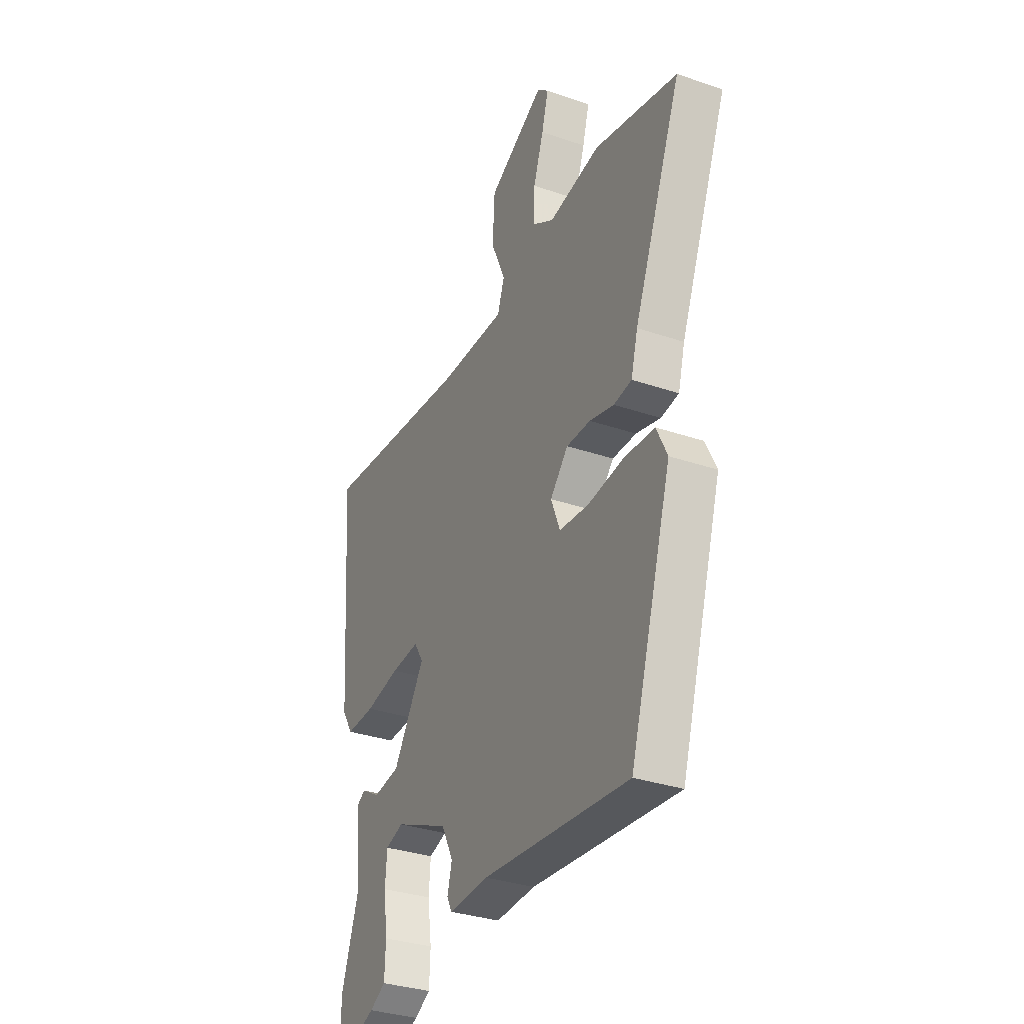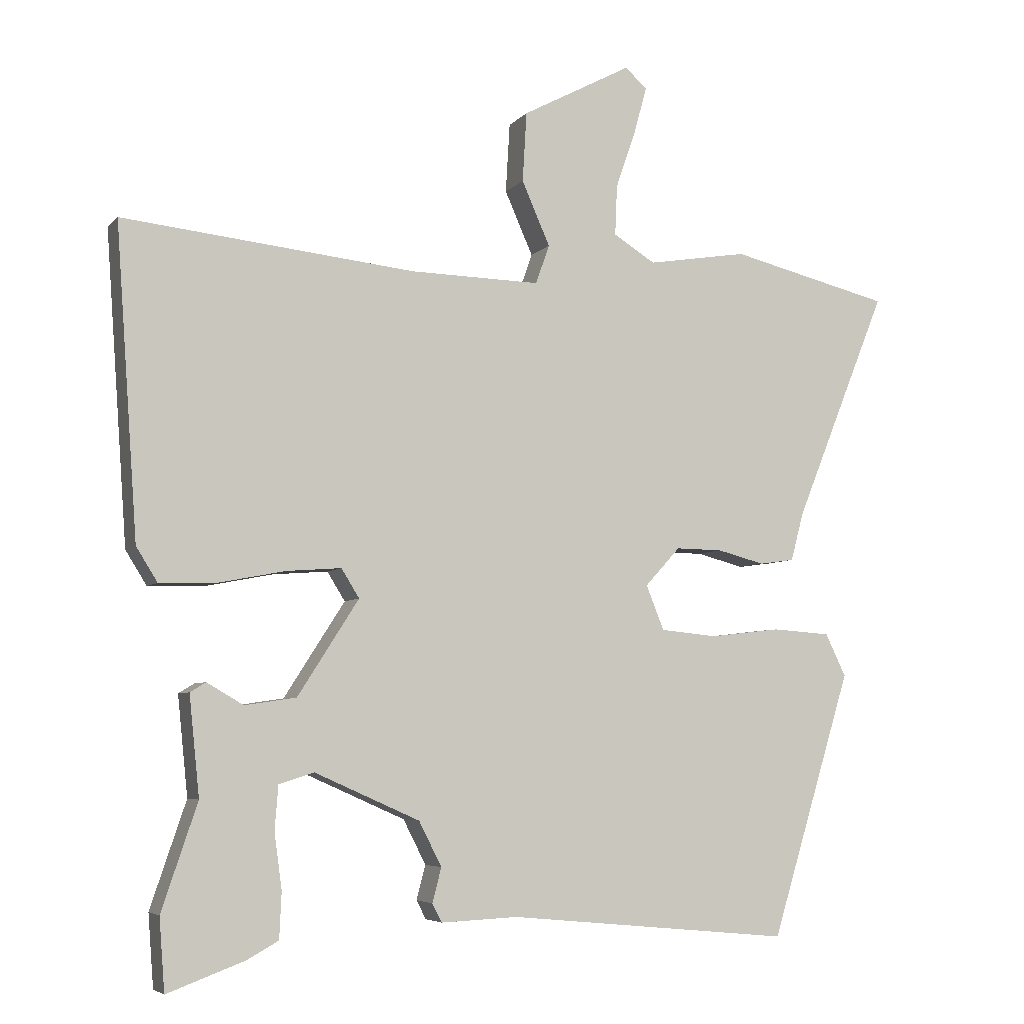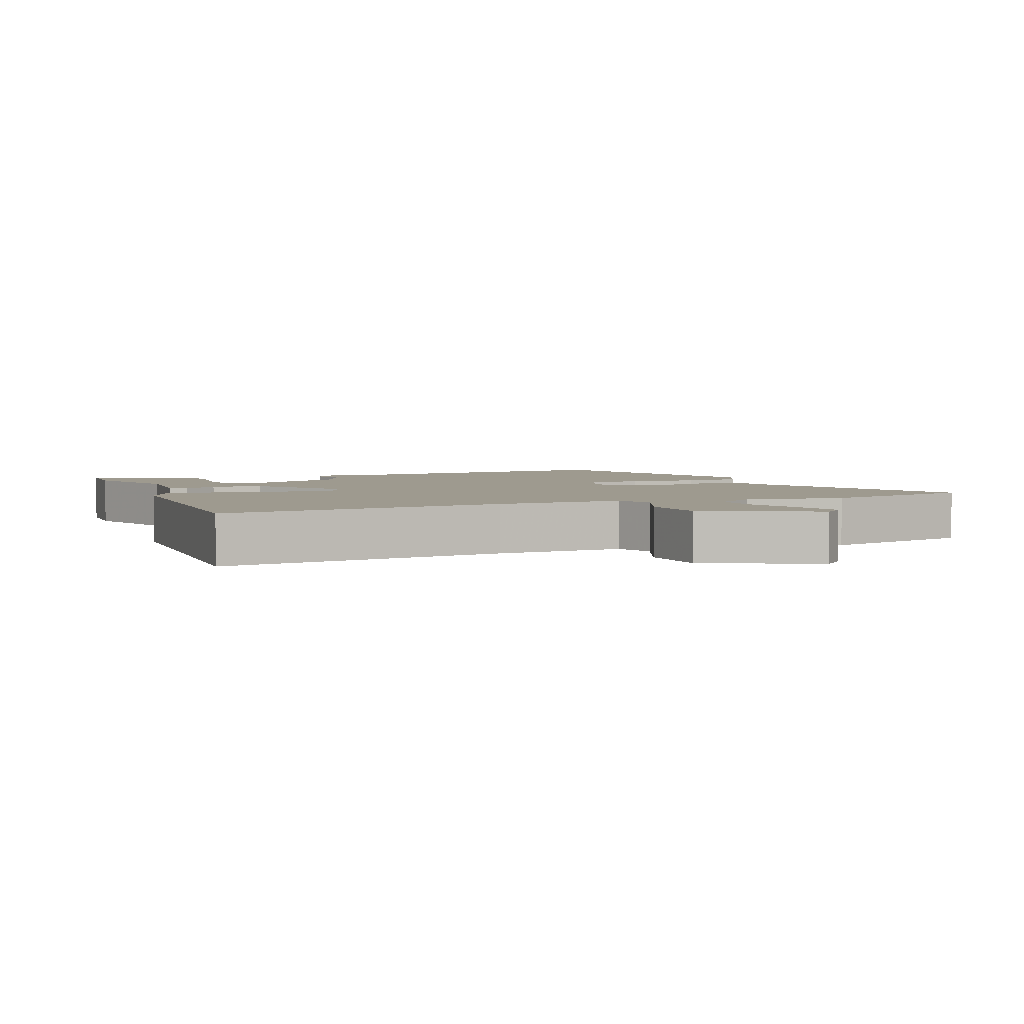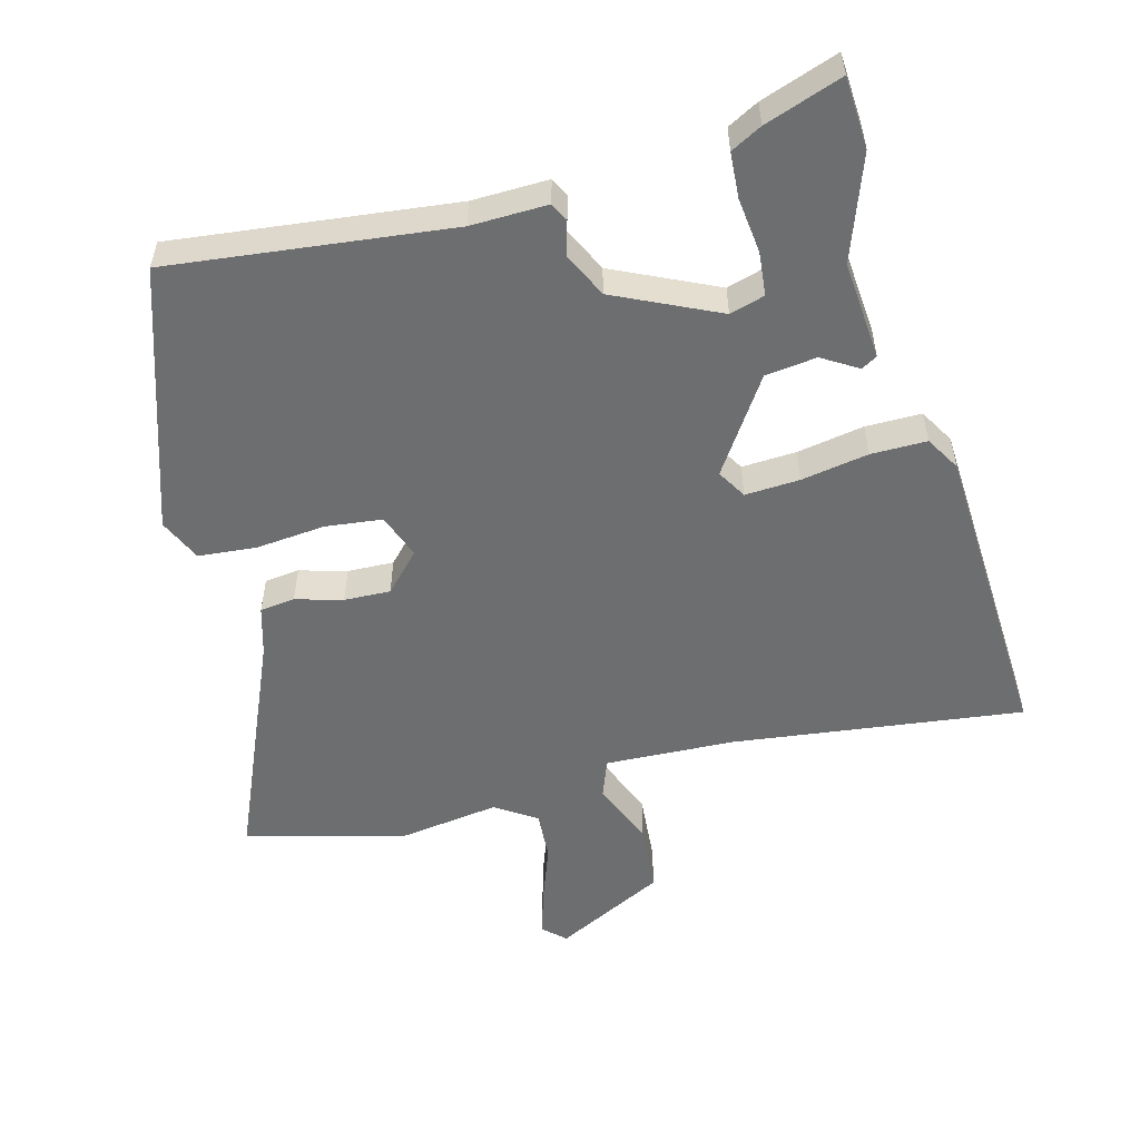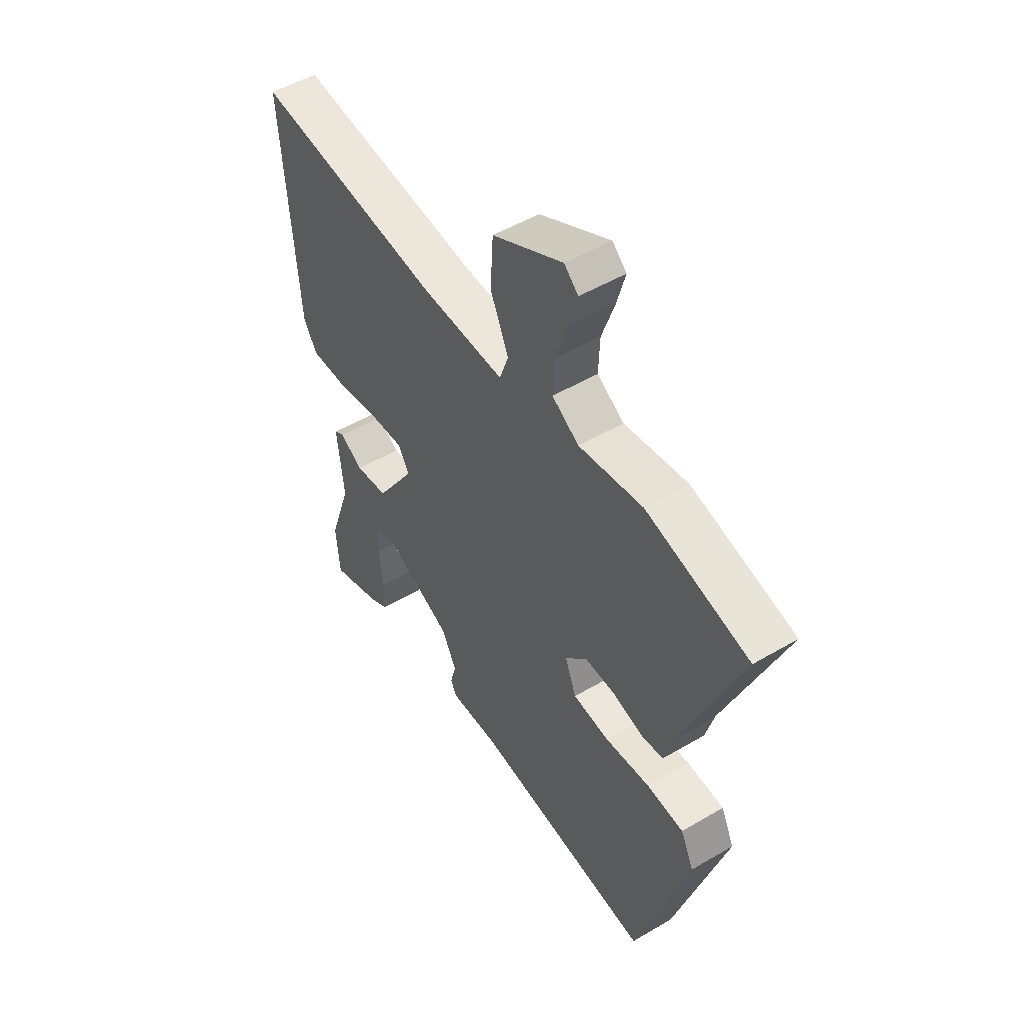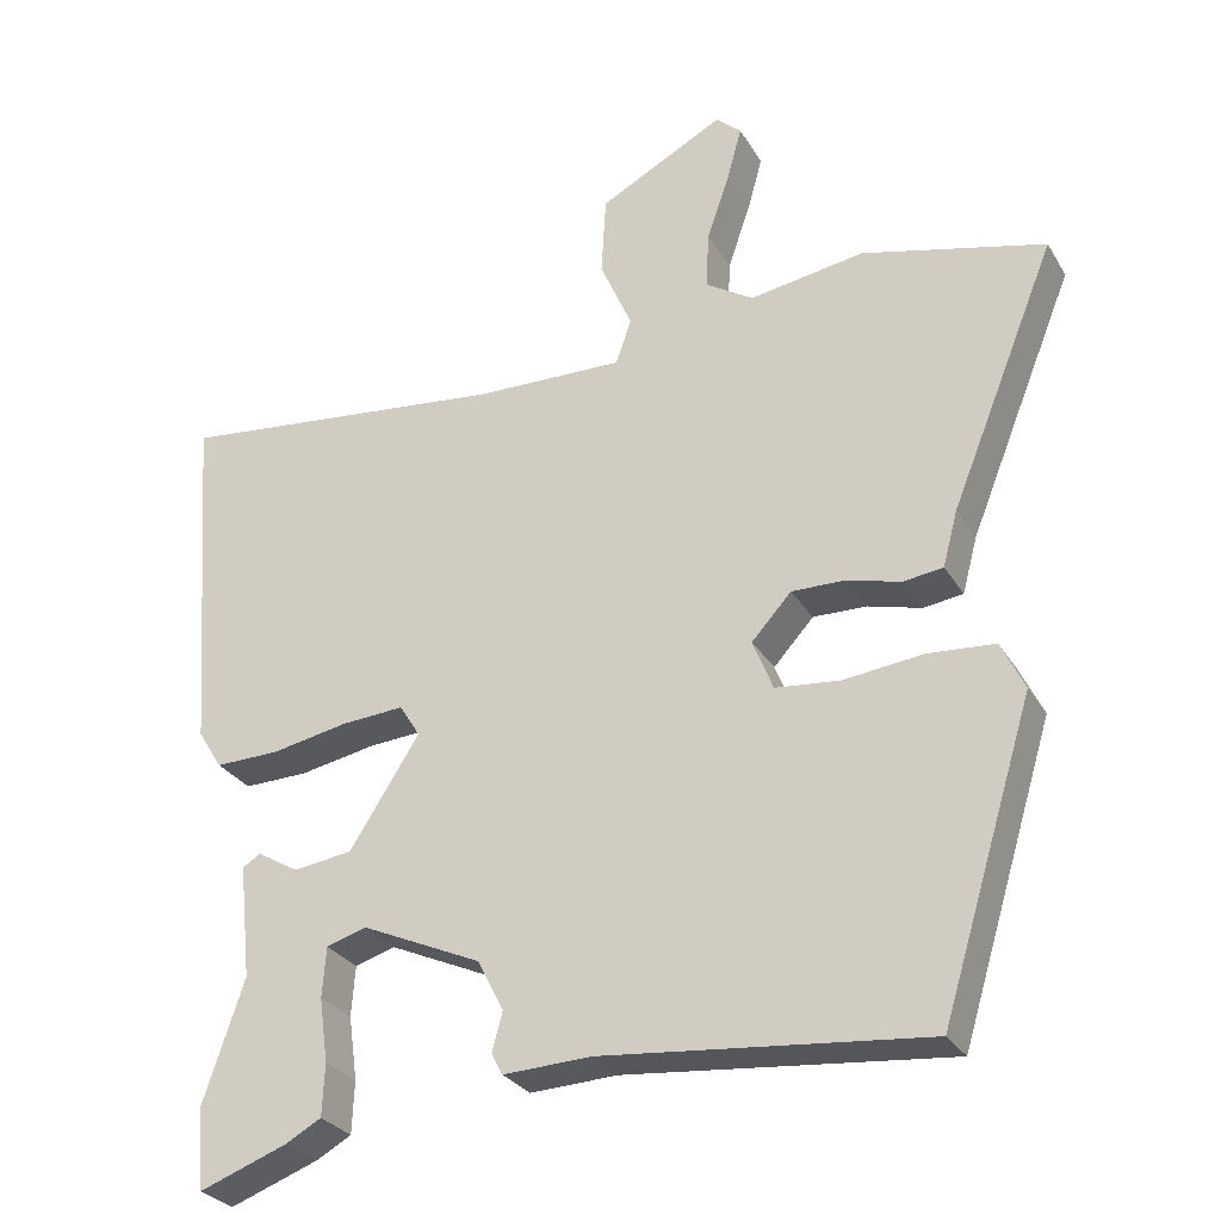
<metadata>
{"format":"obj","ext":"obj","renderer":"f3d","projection":"perspective","resolution":1024,"background":"white","views":[{"elev":-32.8,"azim":64.7,"up":"+Z"},{"elev":-5.6,"azim":-20.8,"up":"+Z"},{"elev":3.6,"azim":-23.5,"up":"+Y"},{"elev":-54.2,"azim":-166.3,"up":"+Y"},{"elev":50.9,"azim":57.3,"up":"+Z"},{"elev":-28.3,"azim":25.0,"up":"+Z"}]}
</metadata>
<code>
v -0.497 0.07 -0.541
v -0.505 0.07 -0.436
v -0.453 0.07 -0.282
v -0.468 0.07 -0.137
v -0.445 0.07 -0.123
v -0.392 0.07 -0.154
v -0.317 0.07 -0.143
v -0.228 0.07 -0.004
v -0.254 0.07 0.038
v -0.334 0.07 0.032
v -0.432 0.07 0.013
v -0.514 0.07 0.011
v -0.545 0.07 0.061
v -0.577 0.07 0.512
v -0.151 0.07 0.467
v 0.039 0.07 0.463
v 0.059 0.07 0.52
v 0.018 0.07 0.613
v 0.024 0.07 0.715
v 0.184 0.07 0.8
v 0.216 0.07 0.771
v 0.197 0.07 0.702
v 0.168 0.07 0.618
v 0.165 0.07 0.545
v 0.226 0.07 0.507
v 0.372 0.07 0.531
v 0.606 0.07 0.474
v 0.471 0.07 0.14
v 0.452 0.07 0.069
v 0.401 0.07 0.062
v 0.332 0.07 0.08
v 0.264 0.07 0.081
v 0.213 0.07 0.025
v 0.239 0.07 -0.04
v 0.322 0.07 -0.048
v 0.424 0.07 -0.036
v 0.509 0.07 -0.042
v 0.539 0.07 -0.104
v 0.421 0.07 -0.49
v 0.008 0.07 -0.451
v -0.104 0.07 -0.456
v -0.118 0.07 -0.429
v -0.105 0.07 -0.379
v -0.138 0.07 -0.314
v -0.291 0.07 -0.246
v -0.342 0.07 -0.262
v -0.347 0.07 -0.326
v -0.336 0.07 -0.407
v -0.339 0.07 -0.474
v -0.384 0.07 -0.499
v -0.497 0 -0.541
v -0.505 0 -0.436
v -0.453 0 -0.282
v -0.468 0 -0.137
v -0.445 0 -0.123
v -0.392 0 -0.154
v -0.317 0 -0.143
v -0.228 0 -0.004
v -0.254 0 0.038
v -0.334 0 0.032
v -0.432 0 0.013
v -0.514 0 0.011
v -0.545 0 0.061
v -0.577 0 0.512
v -0.151 0 0.467
v 0.039 0 0.463
v 0.059 0 0.52
v 0.018 0 0.613
v 0.024 0 0.715
v 0.184 0 0.8
v 0.216 0 0.771
v 0.197 0 0.702
v 0.168 0 0.618
v 0.165 0 0.545
v 0.226 0 0.507
v 0.372 0 0.531
v 0.606 0 0.474
v 0.471 0 0.14
v 0.452 0 0.069
v 0.401 0 0.062
v 0.332 0 0.08
v 0.264 0 0.081
v 0.213 0 0.025
v 0.239 0 -0.04
v 0.322 0 -0.048
v 0.424 0 -0.036
v 0.509 0 -0.042
v 0.539 0 -0.104
v 0.421 0 -0.49
v 0.008 0 -0.451
v -0.104 0 -0.456
v -0.118 0 -0.429
v -0.105 0 -0.379
v -0.138 0 -0.314
v -0.291 0 -0.246
v -0.342 0 -0.262
v -0.347 0 -0.326
v -0.336 0 -0.407
v -0.339 0 -0.474
v -0.384 0 -0.499
f 1 2 3
f 50 1 3
f 49 50 3
f 48 49 3
f 47 48 3
f 4 5 6
f 3 4 6
f 47 3 6
f 46 47 6
f 45 46 6 7
f 44 45 7 8
f 43 44 8
f 40 41 42 43
f 39 40 43
f 38 39 43
f 37 38 43
f 36 37 43
f 35 36 43
f 34 35 43 8
f 33 34 8 9
f 32 33 9
f 28 29 30 31
f 28 31 32
f 27 28 32
f 26 27 32
f 25 26 32
f 32 9 10
f 25 32 10
f 24 25 10
f 21 22 23
f 20 21 23
f 19 20 23
f 18 19 23
f 17 18 23
f 16 17 23 24
f 13 14 15
f 12 13 15
f 11 12 15
f 10 11 15
f 10 15 16
f 10 16 24
f 53 52 51
f 53 51 100
f 53 100 99
f 53 99 98
f 53 98 97
f 56 55 54
f 56 54 53
f 56 53 97
f 56 97 96
f 57 56 96 95
f 58 57 95 94
f 58 94 93
f 93 92 91 90
f 93 90 89
f 93 89 88
f 93 88 87
f 93 87 86
f 93 86 85
f 58 93 85 84
f 59 58 84 83
f 59 83 82
f 81 80 79 78
f 82 81 78
f 82 78 77
f 82 77 76
f 82 76 75
f 60 59 82
f 60 82 75
f 60 75 74
f 73 72 71
f 73 71 70
f 73 70 69
f 73 69 68
f 73 68 67
f 74 73 67 66
f 65 64 63
f 65 63 62
f 65 62 61
f 65 61 60
f 66 65 60
f 74 66 60
f 1 51 52 2
f 2 52 53 3
f 3 53 54 4
f 4 54 55 5
f 5 55 56 6
f 6 56 57 7
f 7 57 58 8
f 8 58 59 9
f 9 59 60 10
f 10 60 61 11
f 11 61 62 12
f 12 62 63 13
f 13 63 64 14
f 14 64 65 15
f 15 65 66 16
f 16 66 67 17
f 17 67 68 18
f 18 68 69 19
f 19 69 70 20
f 20 70 71 21
f 21 71 72 22
f 22 72 73 23
f 23 73 74 24
f 24 74 75 25
f 25 75 76 26
f 26 76 77 27
f 27 77 78 28
f 28 78 79 29
f 29 79 80 30
f 30 80 81 31
f 31 81 82 32
f 32 82 83 33
f 33 83 84 34
f 34 84 85 35
f 35 85 86 36
f 36 86 87 37
f 37 87 88 38
f 38 88 89 39
f 39 89 90 40
f 40 90 91 41
f 41 91 92 42
f 42 92 93 43
f 43 93 94 44
f 44 94 95 45
f 45 95 96 46
f 46 96 97 47
f 47 97 98 48
f 48 98 99 49
f 49 99 100 50
f 50 100 51 1

</code>
